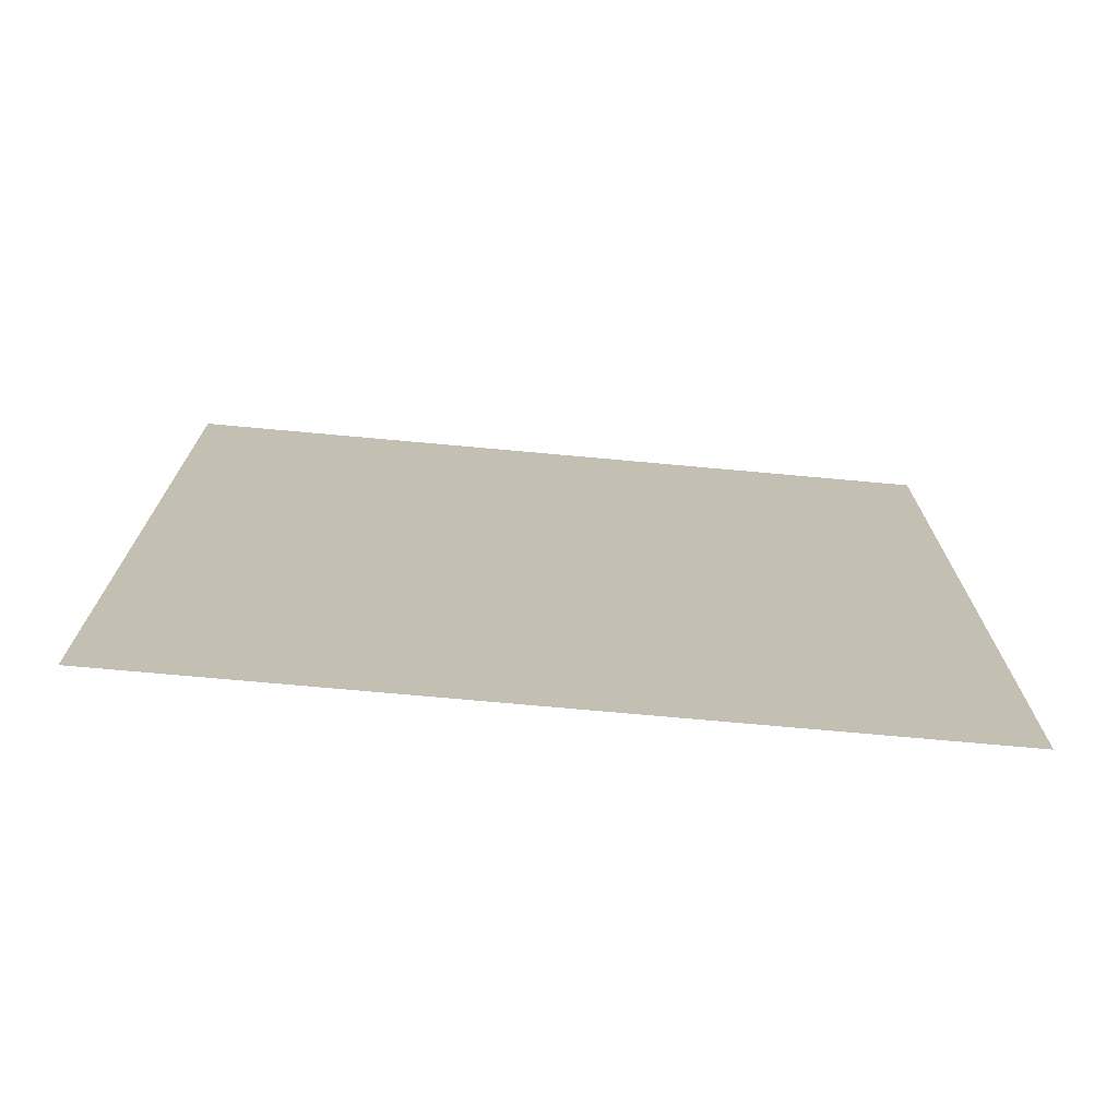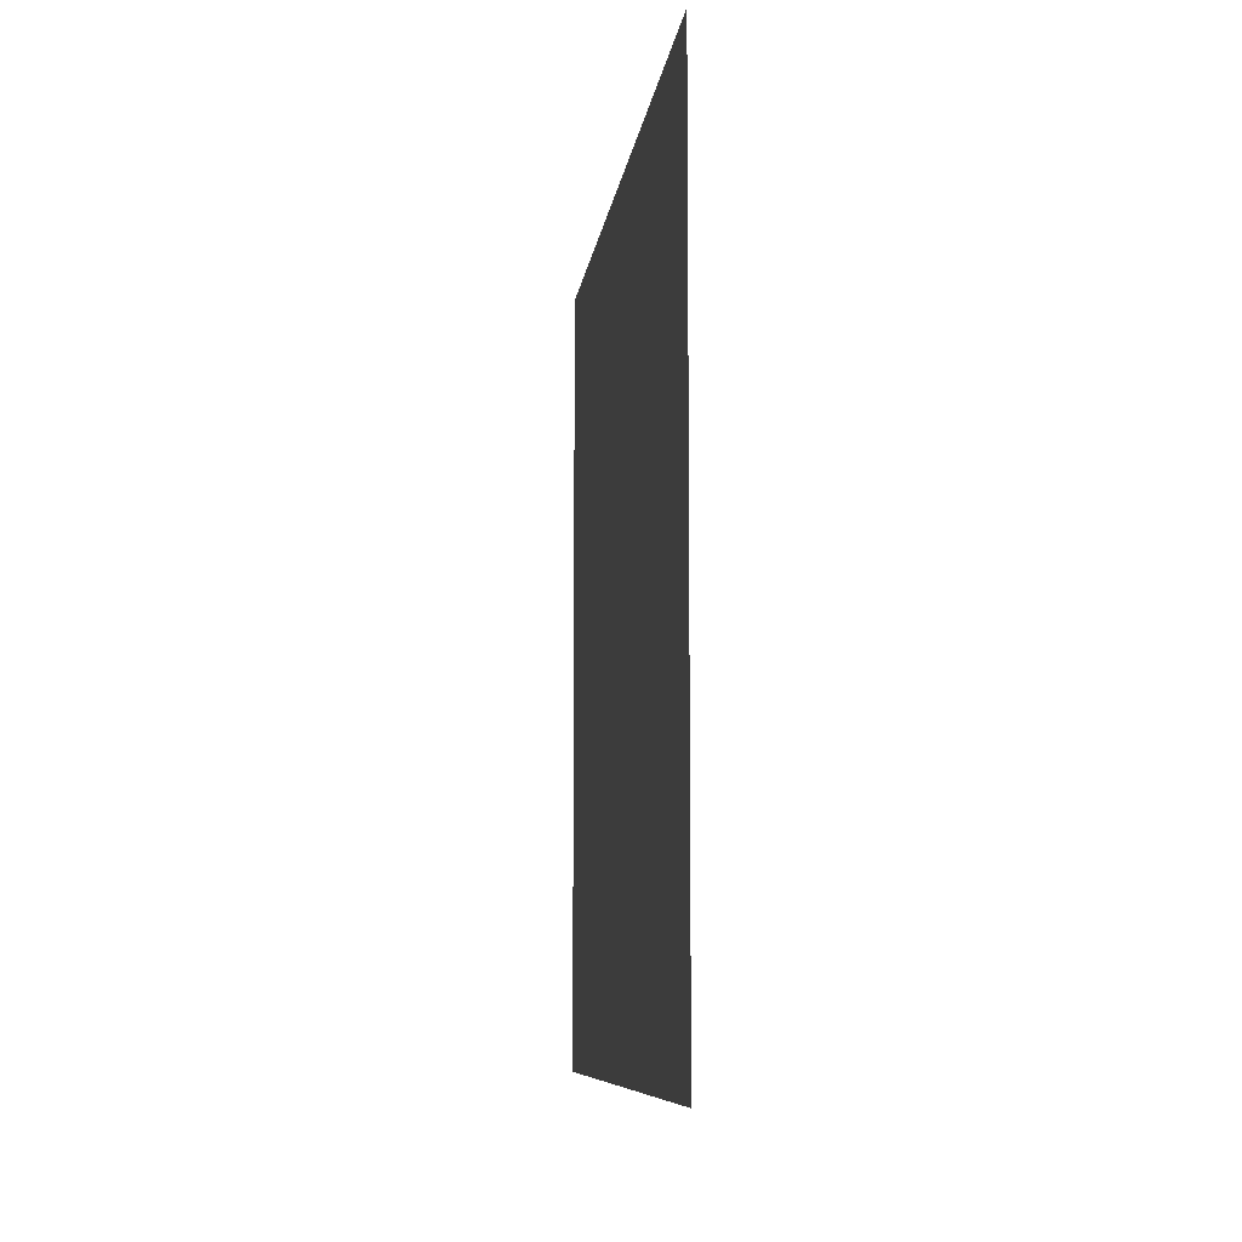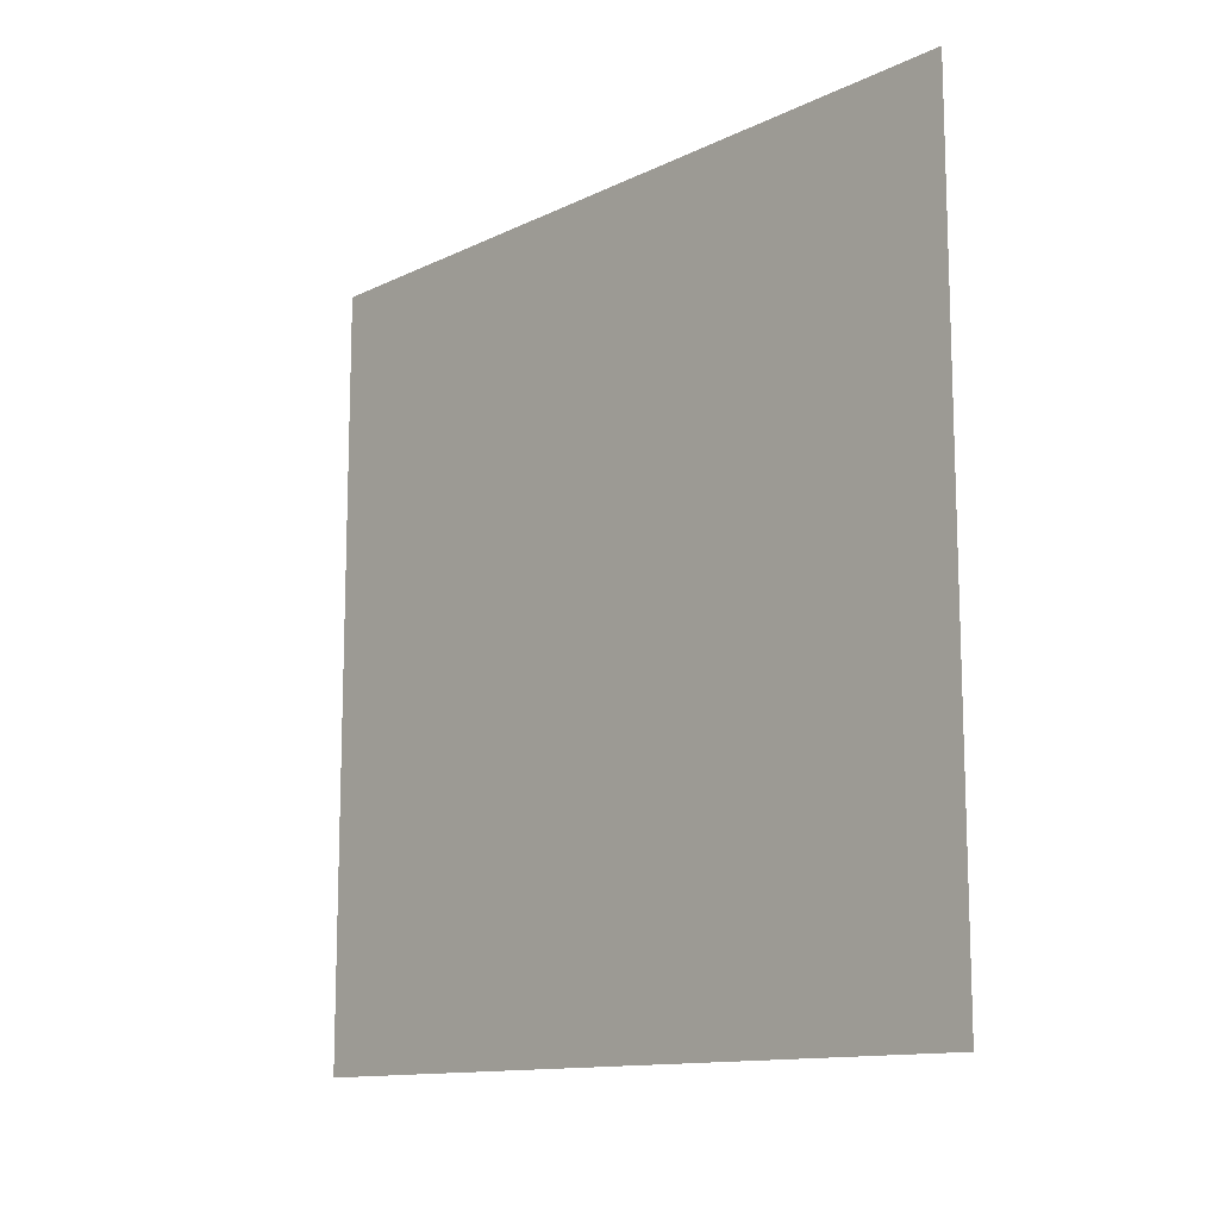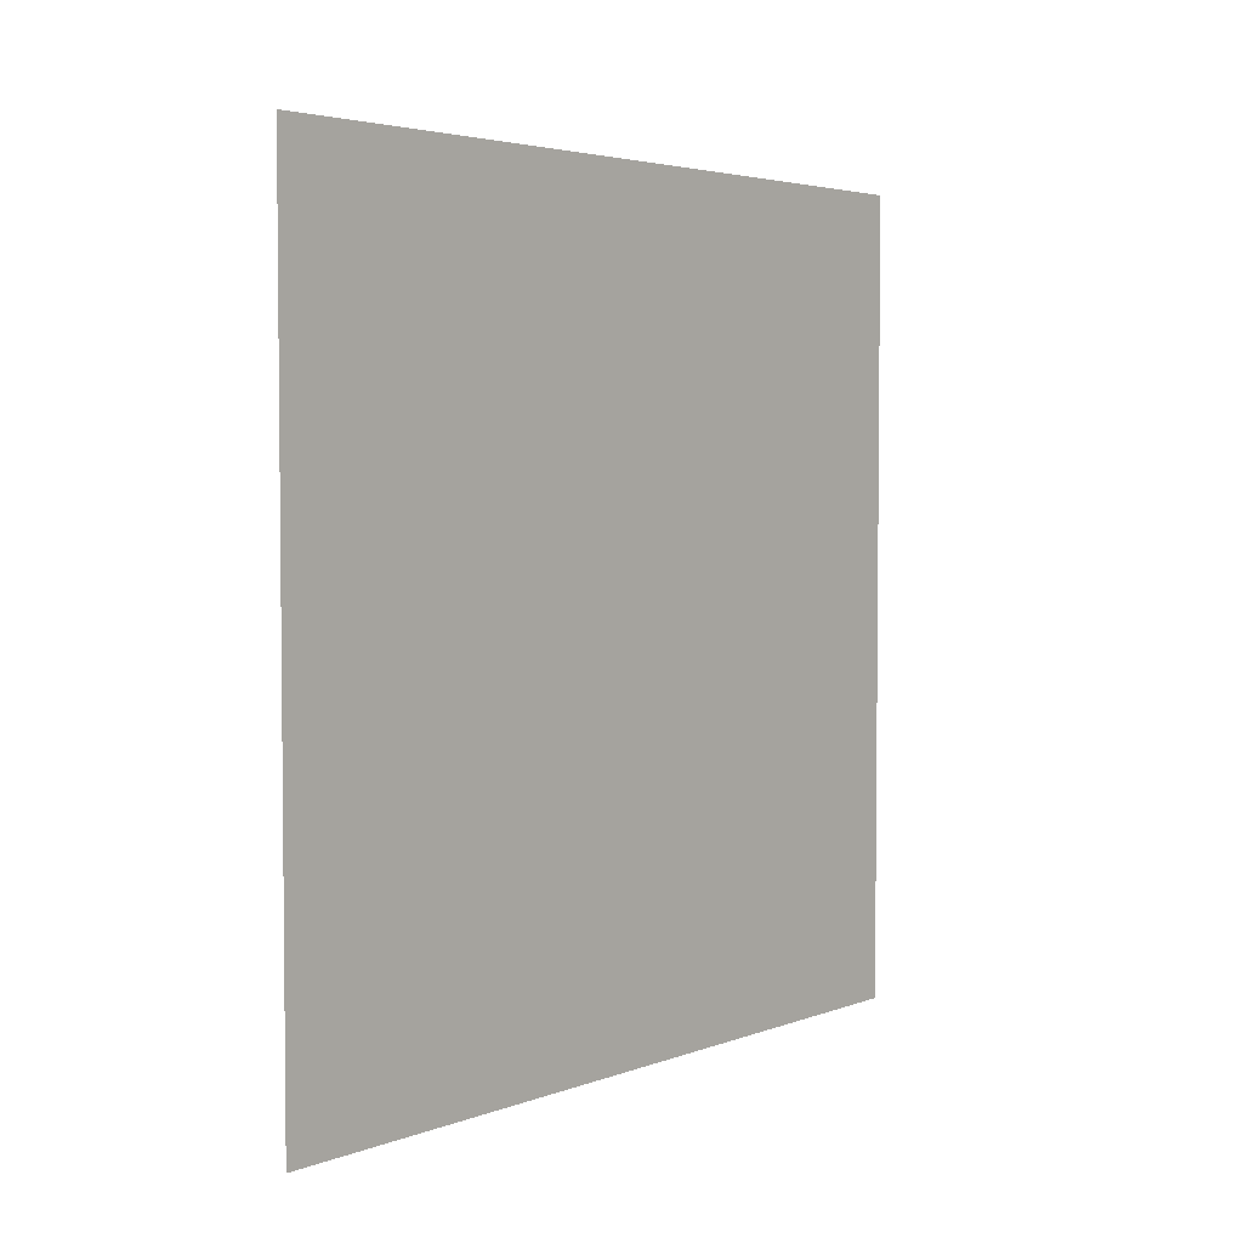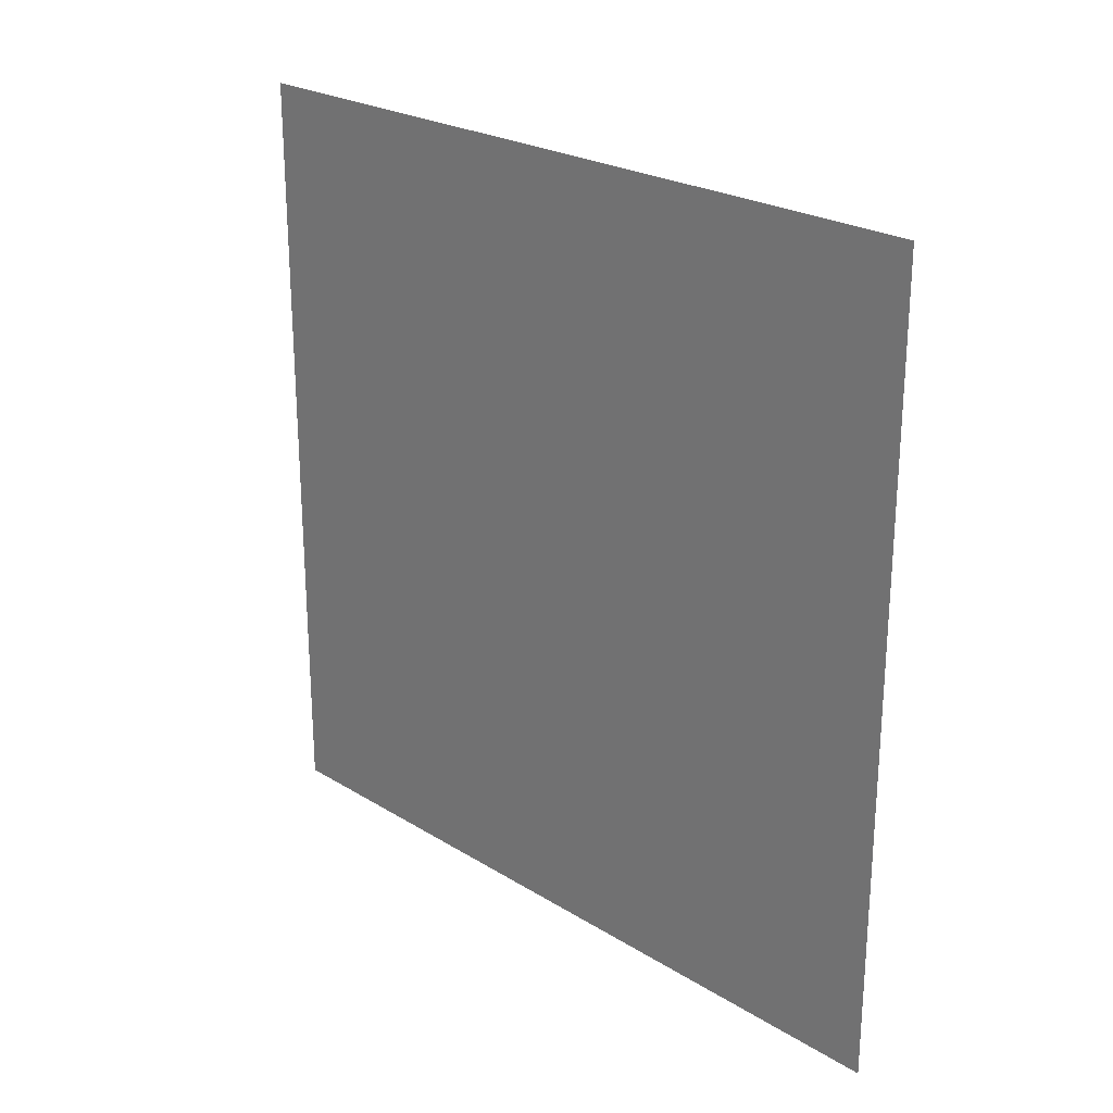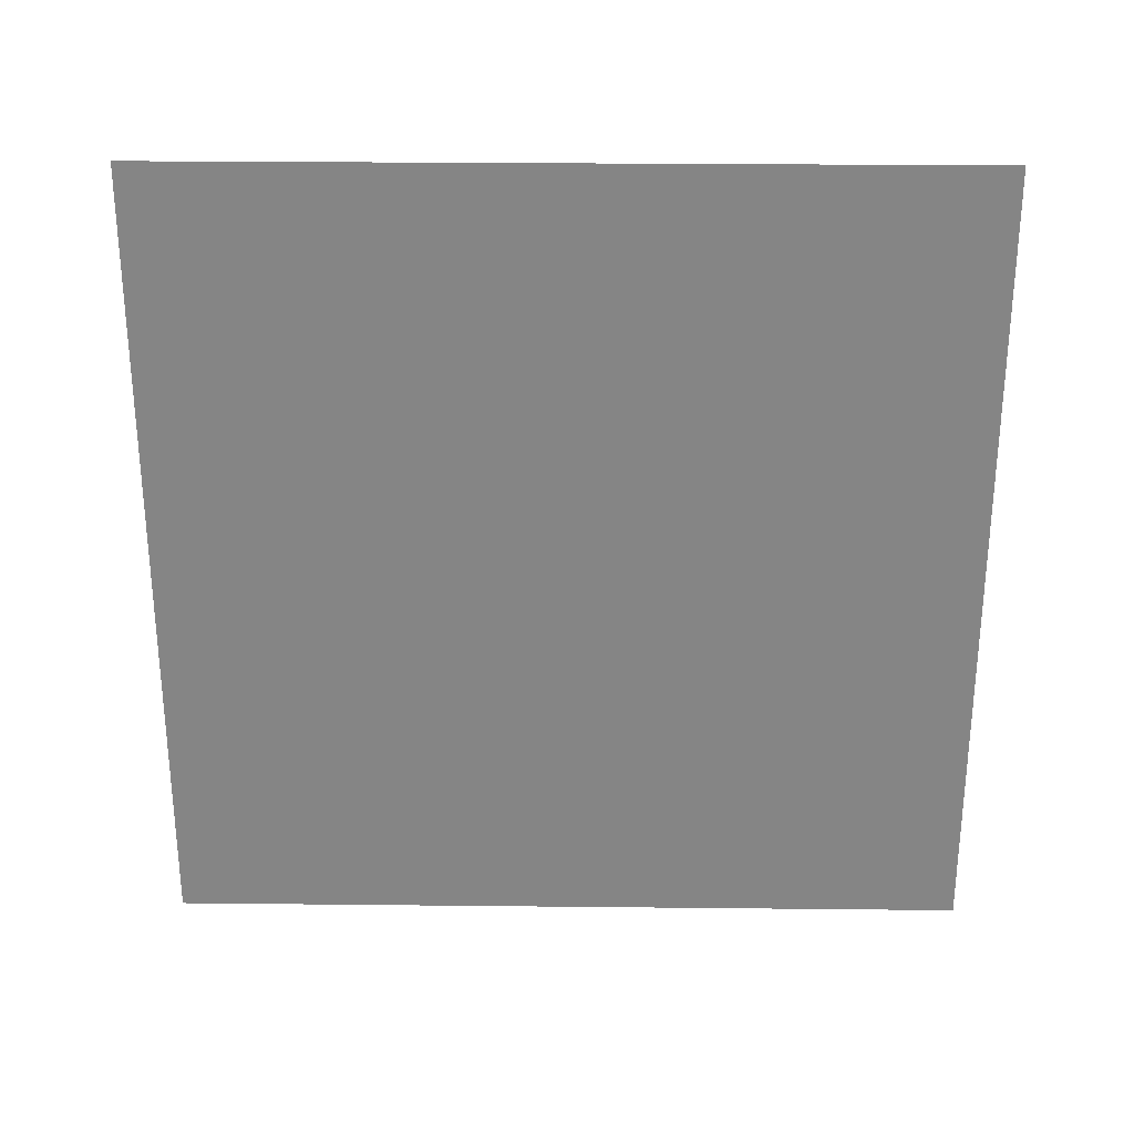
<metadata>
{"format":"obj","ext":"obj","renderer":"f3d","projection":"perspective","resolution":1024,"background":"white","views":[{"elev":-72.7,"azim":84.8,"up":"+Y"},{"elev":-8.4,"azim":173.0,"up":"+Y"},{"elev":-12.6,"azim":137.9,"up":"+Z"},{"elev":3.8,"azim":-140.4,"up":"+Z"},{"elev":24.2,"azim":135.4,"up":"+Z"},{"elev":28.1,"azim":90.9,"up":"+Z"}]}
</metadata>
<code>
o Mesh_Plane
v 0 -1 -1
v 0 1 -1
v 0 1 1
v 0 -1 1
f 1 2 3 4

</code>
